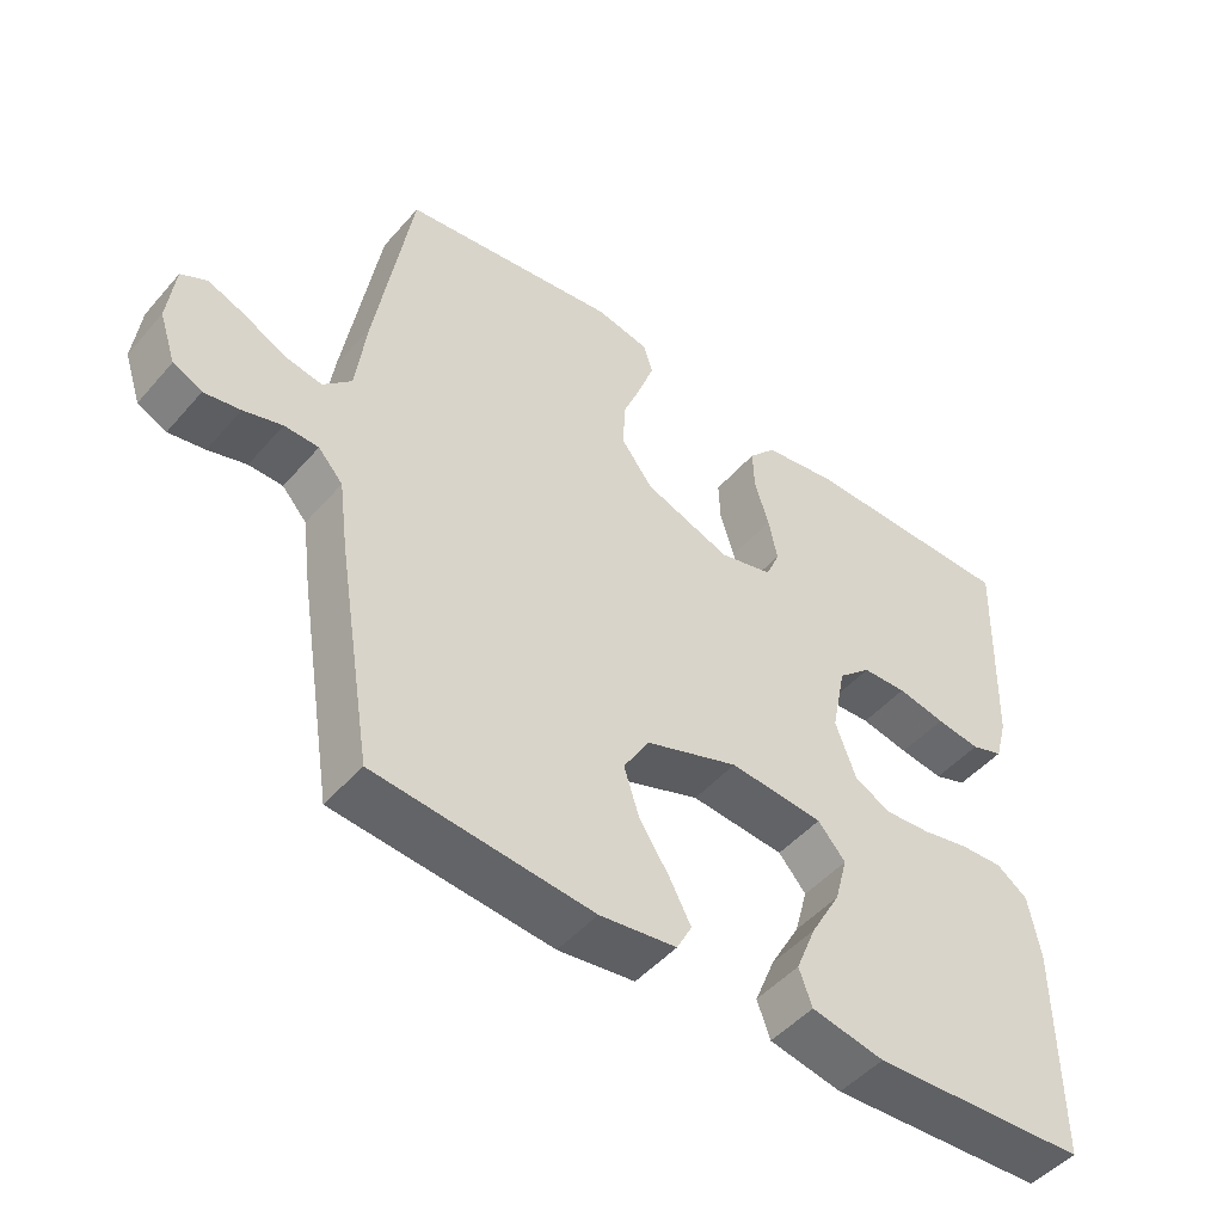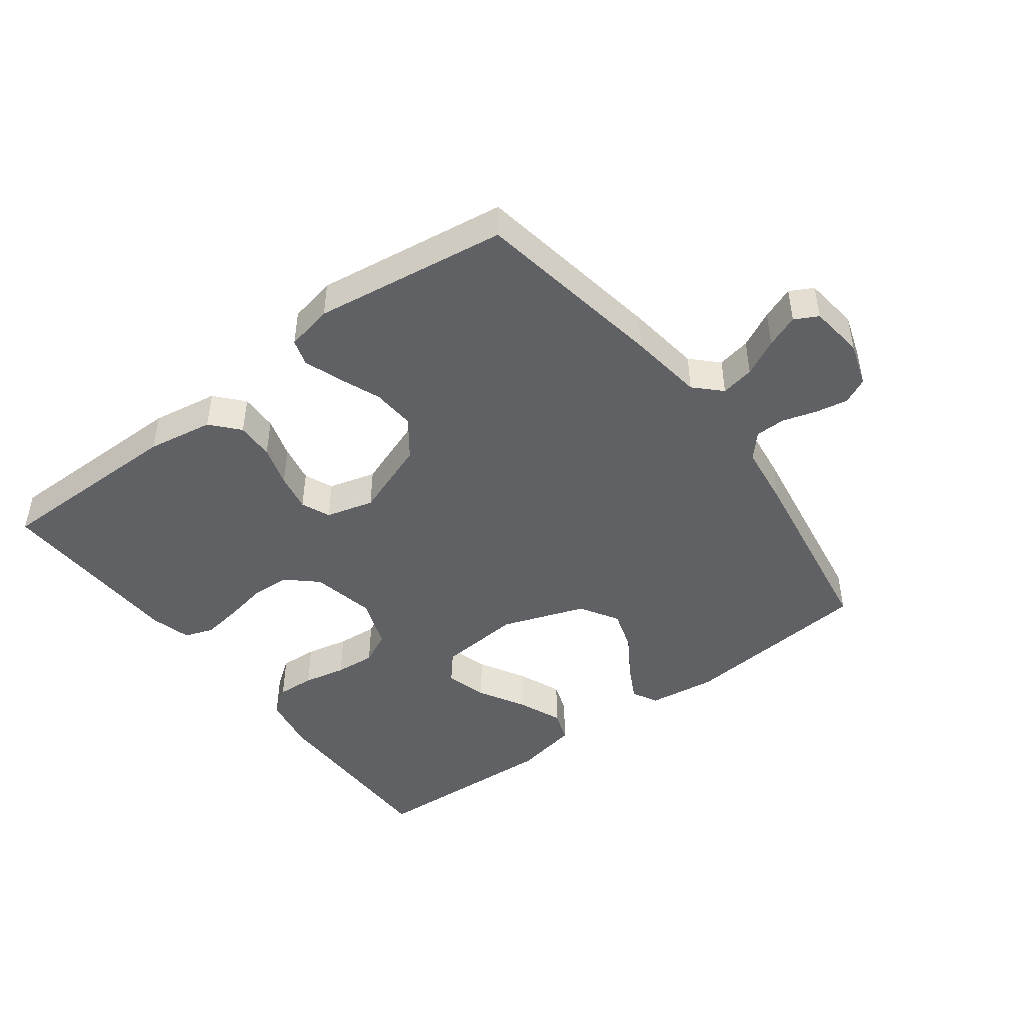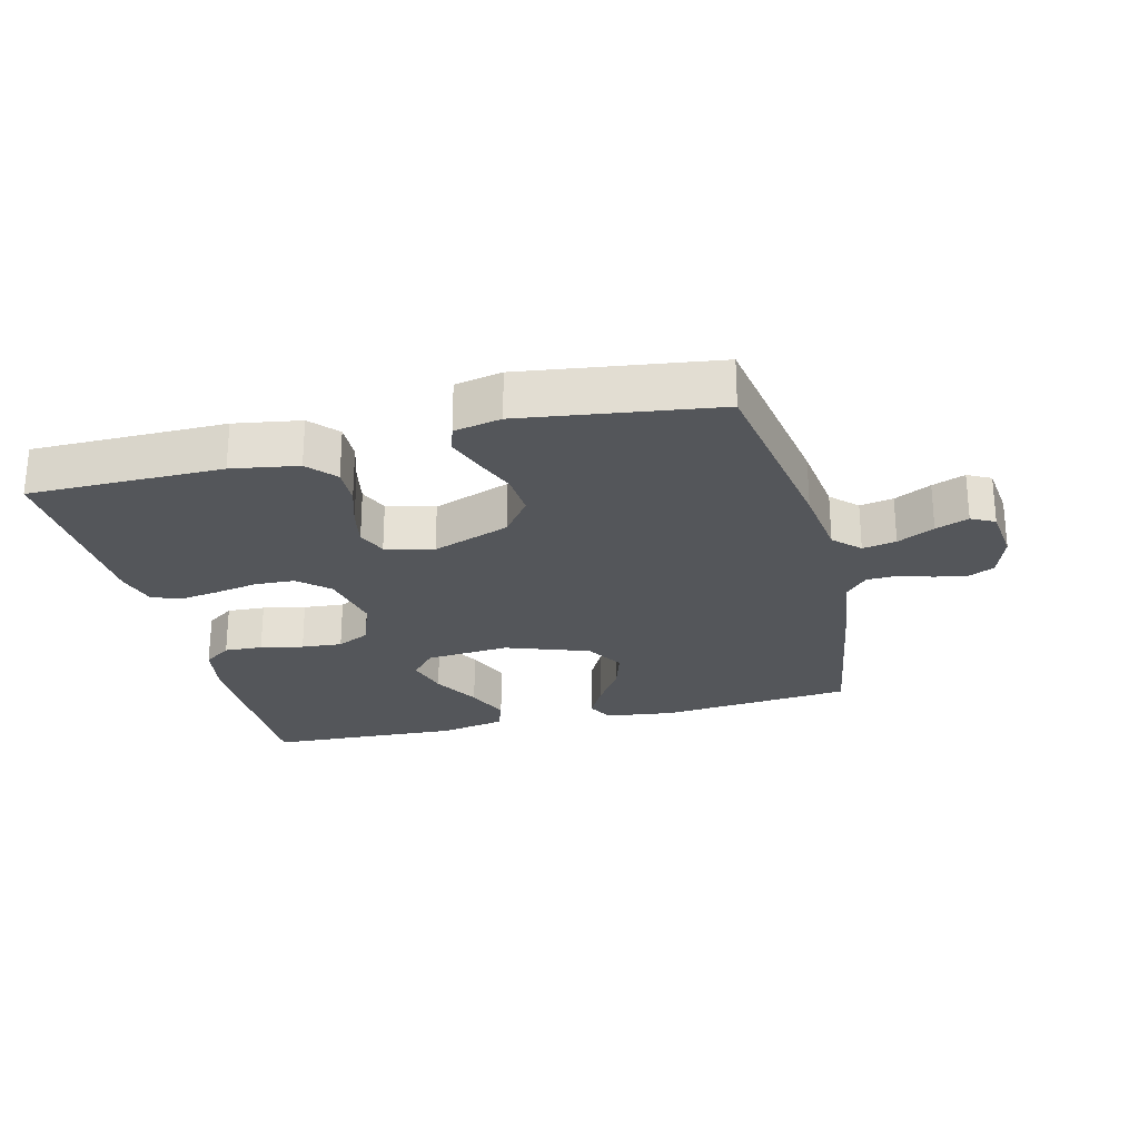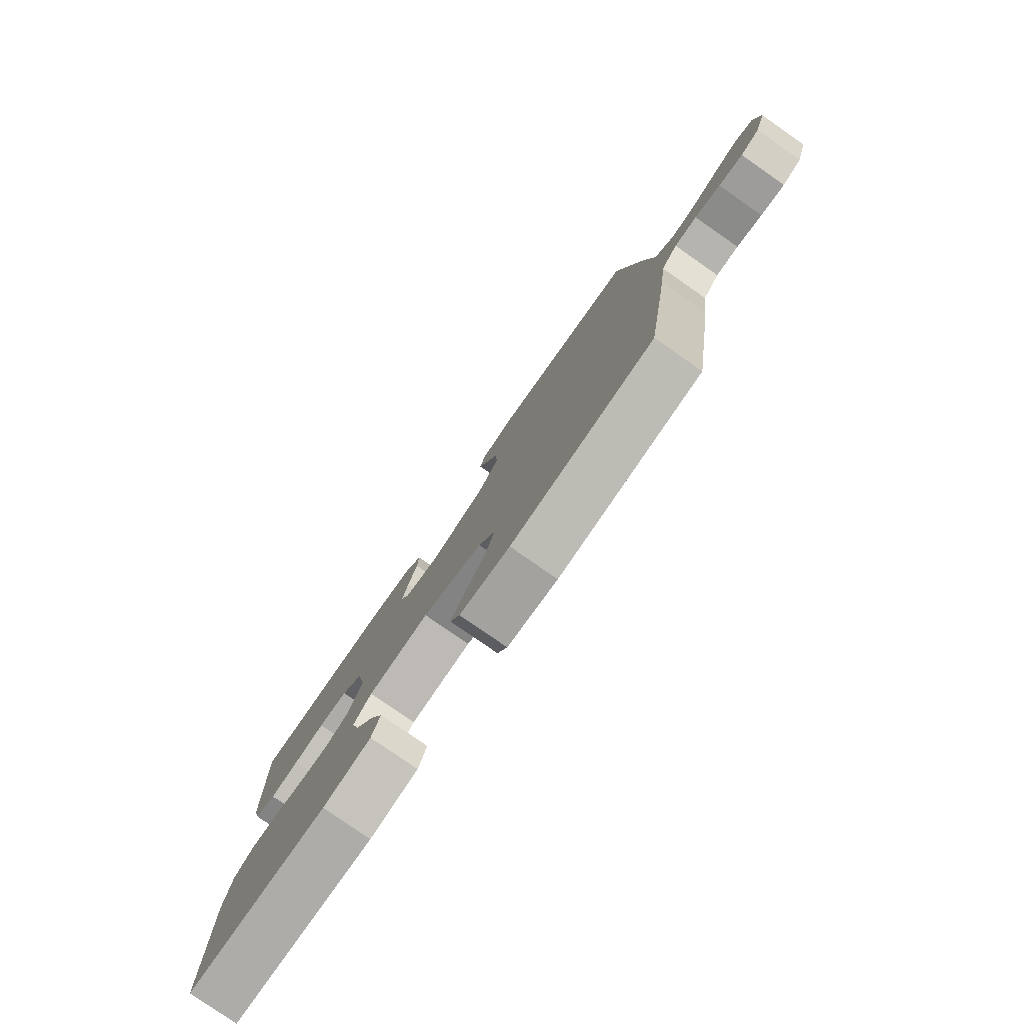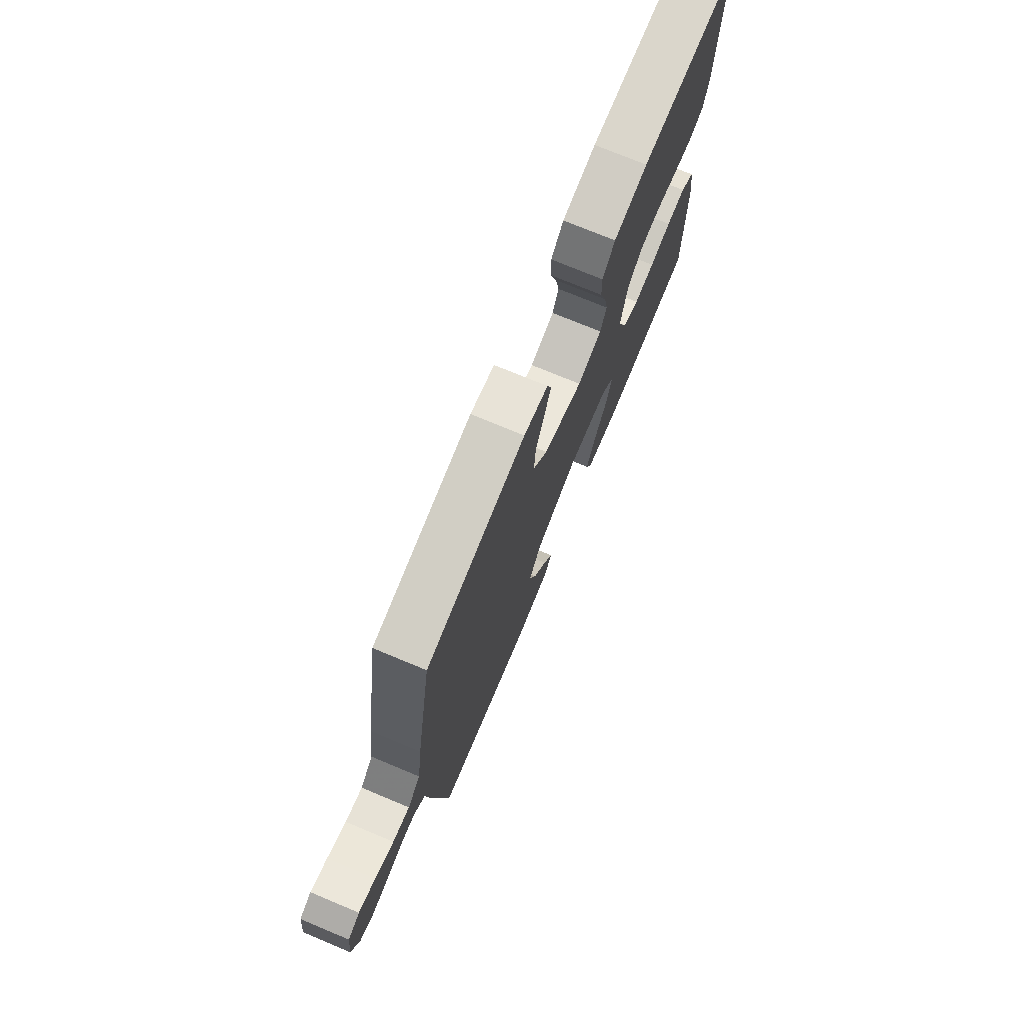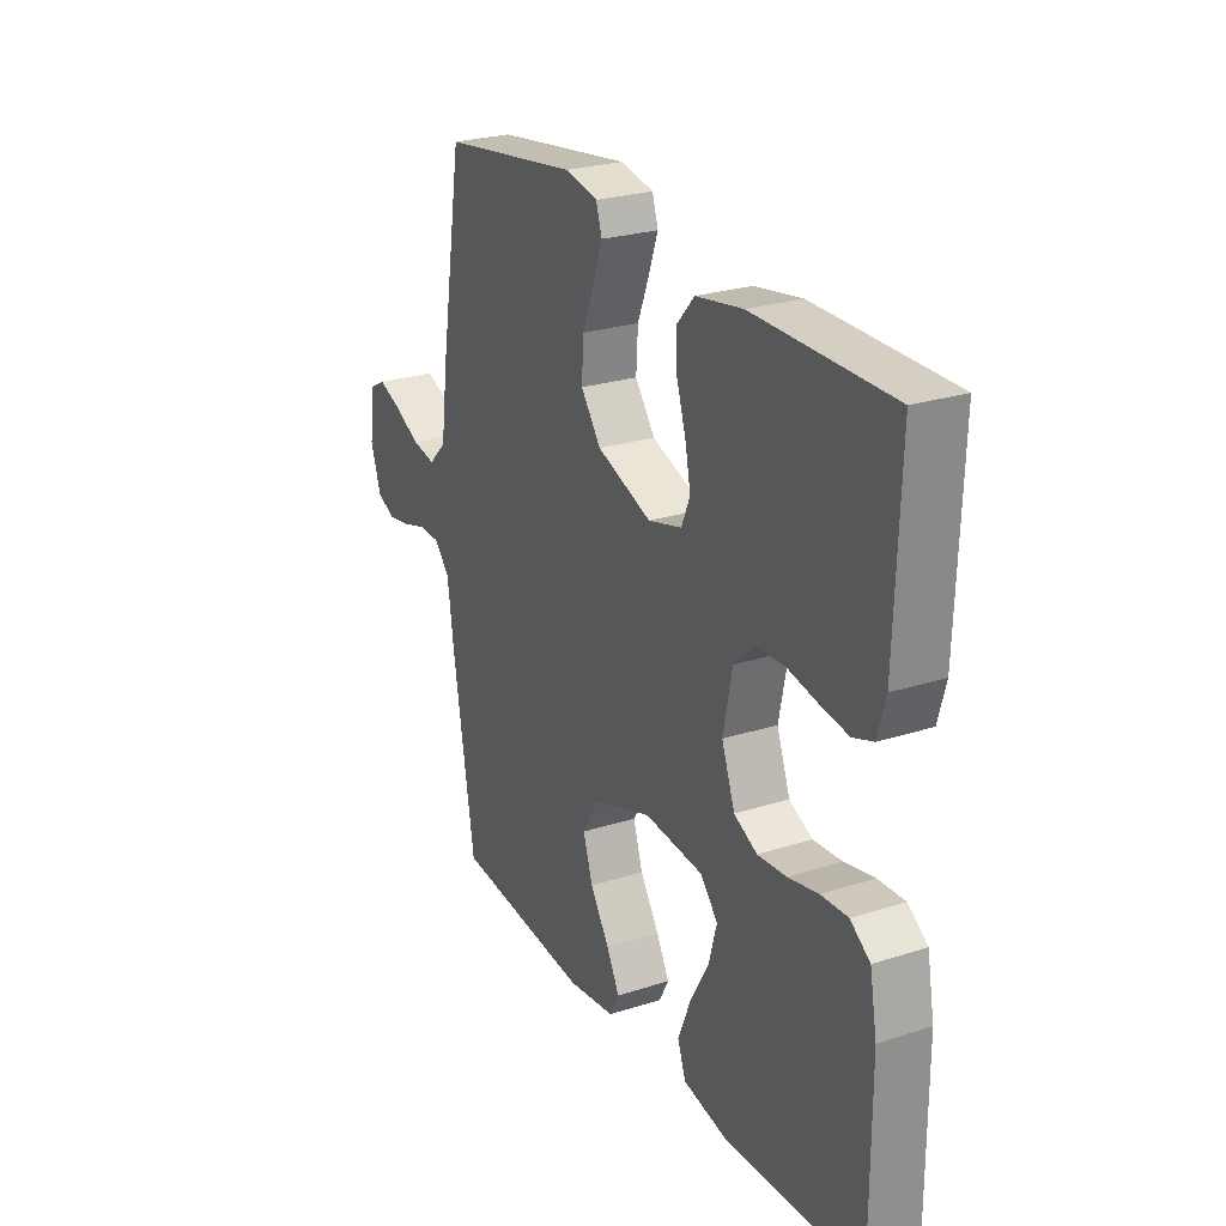
<metadata>
{"format":"obj","ext":"obj","renderer":"f3d","projection":"perspective","resolution":1024,"background":"white","views":[{"elev":-48.4,"azim":141.1,"up":"+Z"},{"elev":-45.7,"azim":37.0,"up":"+Y"},{"elev":-25.3,"azim":14.1,"up":"+Y"},{"elev":-79.5,"azim":55.2,"up":"+Z"},{"elev":74.3,"azim":112.6,"up":"+Z"},{"elev":25.3,"azim":-117.4,"up":"+Z"}]}
</metadata>
<code>
v -0.5 0.07 -0.5
v -0.499 0.07 -0.2
v -0.483 0.07 -0.113
v -0.44 0.07 -0.082
v -0.381 0.07 -0.085
v -0.315 0.07 -0.099
v -0.252 0.07 -0.104
v -0.201 0.07 -0.079
v -0.172 0.07 0
v -0.192 0.07 0.099
v -0.238 0.07 0.141
v -0.3 0.07 0.144
v -0.367 0.07 0.131
v -0.428 0.07 0.122
v -0.473 0.07 0.138
v -0.49 0.07 0.2
v -0.5 0.07 0.5
v -0.2 0.07 0.501
v -0.097 0.07 0.484
v -0.059 0.07 0.441
v -0.061 0.07 0.382
v -0.081 0.07 0.318
v -0.093 0.07 0.258
v -0.074 0.07 0.213
v 0 0.07 0.193
v 0.12 0.07 0.237
v 0.164 0.07 0.296
v 0.16 0.07 0.363
v 0.134 0.07 0.429
v 0.114 0.07 0.486
v 0.127 0.07 0.527
v 0.2 0.07 0.542
v 0.5 0.07 0.5
v 0.549 0.07 0.2
v 0.564 0.07 0.084
v 0.603 0.07 0.045
v 0.655 0.07 0.055
v 0.712 0.07 0.084
v 0.763 0.07 0.104
v 0.799 0.07 0.085
v 0.809 0.07 0
v 0.786 0.07 -0.069
v 0.746 0.07 -0.088
v 0.696 0.07 -0.079
v 0.643 0.07 -0.063
v 0.596 0.07 -0.064
v 0.562 0.07 -0.102
v 0.549 0.07 -0.2
v 0.5 0.07 -0.5
v 0.2 0.07 -0.528
v 0.094 0.07 -0.514
v 0.073 0.07 -0.474
v 0.102 0.07 -0.419
v 0.144 0.07 -0.354
v 0.165 0.07 -0.288
v 0.129 0.07 -0.228
v 0 0.07 -0.182
v -0.13 0.07 -0.193
v -0.168 0.07 -0.237
v -0.15 0.07 -0.303
v -0.109 0.07 -0.376
v -0.081 0.07 -0.445
v -0.099 0.07 -0.495
v -0.2 0.07 -0.515
v -0.5 0 -0.5
v -0.499 0 -0.2
v -0.483 0 -0.113
v -0.44 0 -0.082
v -0.381 0 -0.085
v -0.315 0 -0.099
v -0.252 0 -0.104
v -0.201 0 -0.079
v -0.172 0 0
v -0.192 0 0.099
v -0.238 0 0.141
v -0.3 0 0.144
v -0.367 0 0.131
v -0.428 0 0.122
v -0.473 0 0.138
v -0.49 0 0.2
v -0.5 0 0.5
v -0.2 0 0.501
v -0.097 0 0.484
v -0.059 0 0.441
v -0.061 0 0.382
v -0.081 0 0.318
v -0.093 0 0.258
v -0.074 0 0.213
v 0 0 0.193
v 0.12 0 0.237
v 0.164 0 0.296
v 0.16 0 0.363
v 0.134 0 0.429
v 0.114 0 0.486
v 0.127 0 0.527
v 0.2 0 0.542
v 0.5 0 0.5
v 0.549 0 0.2
v 0.564 0 0.084
v 0.603 0 0.045
v 0.655 0 0.055
v 0.712 0 0.084
v 0.763 0 0.104
v 0.799 0 0.085
v 0.809 0 0
v 0.786 0 -0.069
v 0.746 0 -0.088
v 0.696 0 -0.079
v 0.643 0 -0.063
v 0.596 0 -0.064
v 0.562 0 -0.102
v 0.549 0 -0.2
v 0.5 0 -0.5
v 0.2 0 -0.528
v 0.094 0 -0.514
v 0.073 0 -0.474
v 0.102 0 -0.419
v 0.144 0 -0.354
v 0.165 0 -0.288
v 0.129 0 -0.228
v 0 0 -0.182
v -0.13 0 -0.193
v -0.168 0 -0.237
v -0.15 0 -0.303
v -0.109 0 -0.376
v -0.081 0 -0.445
v -0.099 0 -0.495
v -0.2 0 -0.515
f 4 5 6
f 3 4 6
f 2 3 6
f 1 2 6
f 64 1 6
f 63 64 6
f 62 63 6
f 61 62 6
f 60 61 6
f 59 60 6 7
f 58 59 7 8
f 57 58 8 9
f 56 57 9 10
f 52 53 54
f 51 52 54
f 50 51 54
f 49 50 54
f 48 49 54
f 47 48 54
f 46 47 54 55
f 43 44 45
f 42 43 45
f 41 42 45
f 40 41 45
f 39 40 45
f 38 39 45
f 37 38 45
f 36 37 45 46
f 46 55 56
f 36 46 56
f 35 36 56
f 33 34 35
f 32 33 35
f 31 32 35
f 30 31 35
f 29 30 35
f 28 29 35
f 20 21 22
f 19 20 22
f 18 19 22
f 17 18 22
f 16 17 22
f 15 16 22
f 14 15 22
f 13 14 22
f 12 13 22
f 11 12 22 23
f 10 11 23 24
f 27 28 35
f 26 27 35 56
f 25 26 56 10
f 10 24 25
f 70 69 68
f 70 68 67
f 70 67 66
f 70 66 65
f 70 65 128
f 70 128 127
f 70 127 126
f 70 126 125
f 70 125 124
f 71 70 124 123
f 72 71 123 122
f 73 72 122 121
f 74 73 121 120
f 118 117 116
f 118 116 115
f 118 115 114
f 118 114 113
f 118 113 112
f 118 112 111
f 119 118 111 110
f 109 108 107
f 109 107 106
f 109 106 105
f 109 105 104
f 109 104 103
f 109 103 102
f 109 102 101
f 110 109 101 100
f 120 119 110
f 120 110 100
f 120 100 99
f 99 98 97
f 99 97 96
f 99 96 95
f 99 95 94
f 99 94 93
f 99 93 92
f 86 85 84
f 86 84 83
f 86 83 82
f 86 82 81
f 86 81 80
f 86 80 79
f 86 79 78
f 86 78 77
f 86 77 76
f 87 86 76 75
f 88 87 75 74
f 99 92 91
f 120 99 91 90
f 74 120 90 89
f 89 88 74
f 1 65 66 2
f 2 66 67 3
f 3 67 68 4
f 4 68 69 5
f 5 69 70 6
f 6 70 71 7
f 7 71 72 8
f 8 72 73 9
f 9 73 74 10
f 10 74 75 11
f 11 75 76 12
f 12 76 77 13
f 13 77 78 14
f 14 78 79 15
f 15 79 80 16
f 16 80 81 17
f 17 81 82 18
f 18 82 83 19
f 19 83 84 20
f 20 84 85 21
f 21 85 86 22
f 22 86 87 23
f 23 87 88 24
f 24 88 89 25
f 25 89 90 26
f 26 90 91 27
f 27 91 92 28
f 28 92 93 29
f 29 93 94 30
f 30 94 95 31
f 31 95 96 32
f 32 96 97 33
f 33 97 98 34
f 34 98 99 35
f 35 99 100 36
f 36 100 101 37
f 37 101 102 38
f 38 102 103 39
f 39 103 104 40
f 40 104 105 41
f 41 105 106 42
f 42 106 107 43
f 43 107 108 44
f 44 108 109 45
f 45 109 110 46
f 46 110 111 47
f 47 111 112 48
f 48 112 113 49
f 49 113 114 50
f 50 114 115 51
f 51 115 116 52
f 52 116 117 53
f 53 117 118 54
f 54 118 119 55
f 55 119 120 56
f 56 120 121 57
f 57 121 122 58
f 58 122 123 59
f 59 123 124 60
f 60 124 125 61
f 61 125 126 62
f 62 126 127 63
f 63 127 128 64
f 64 128 65 1

</code>
